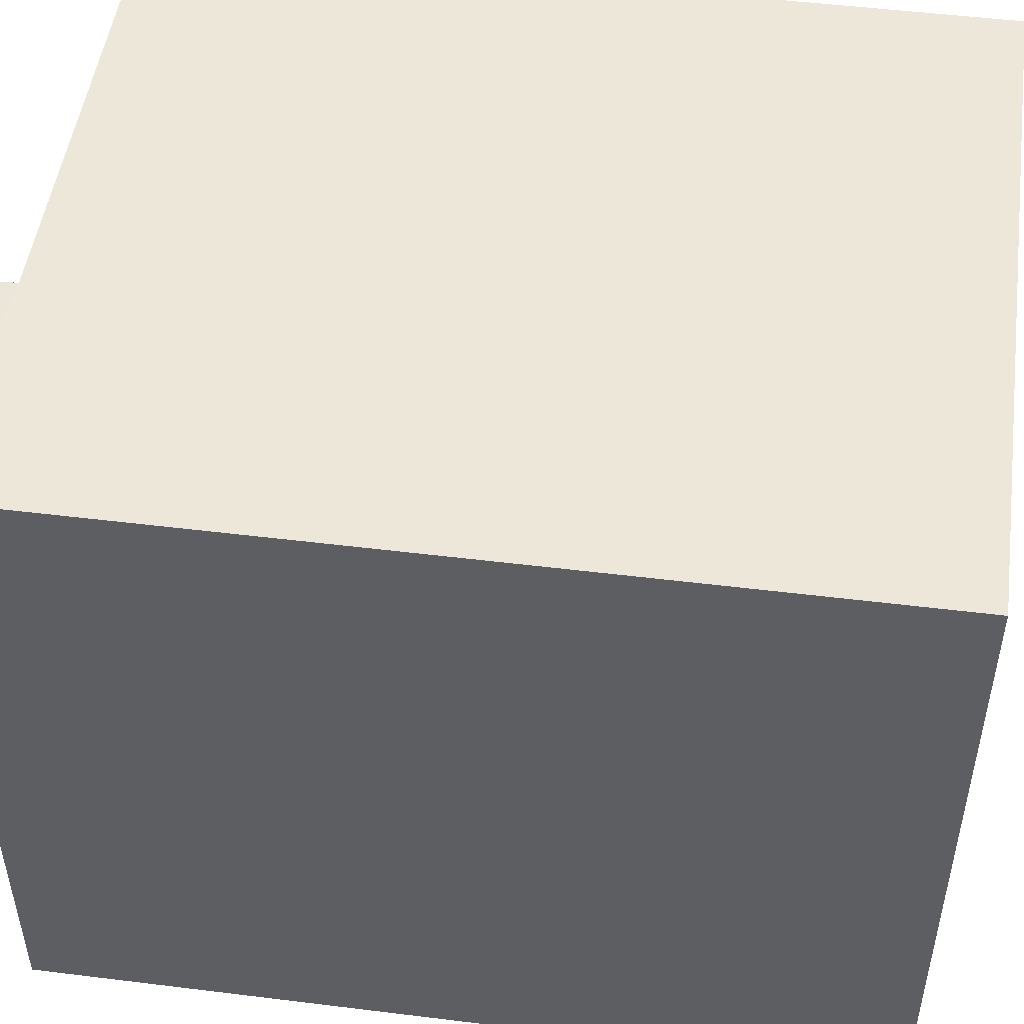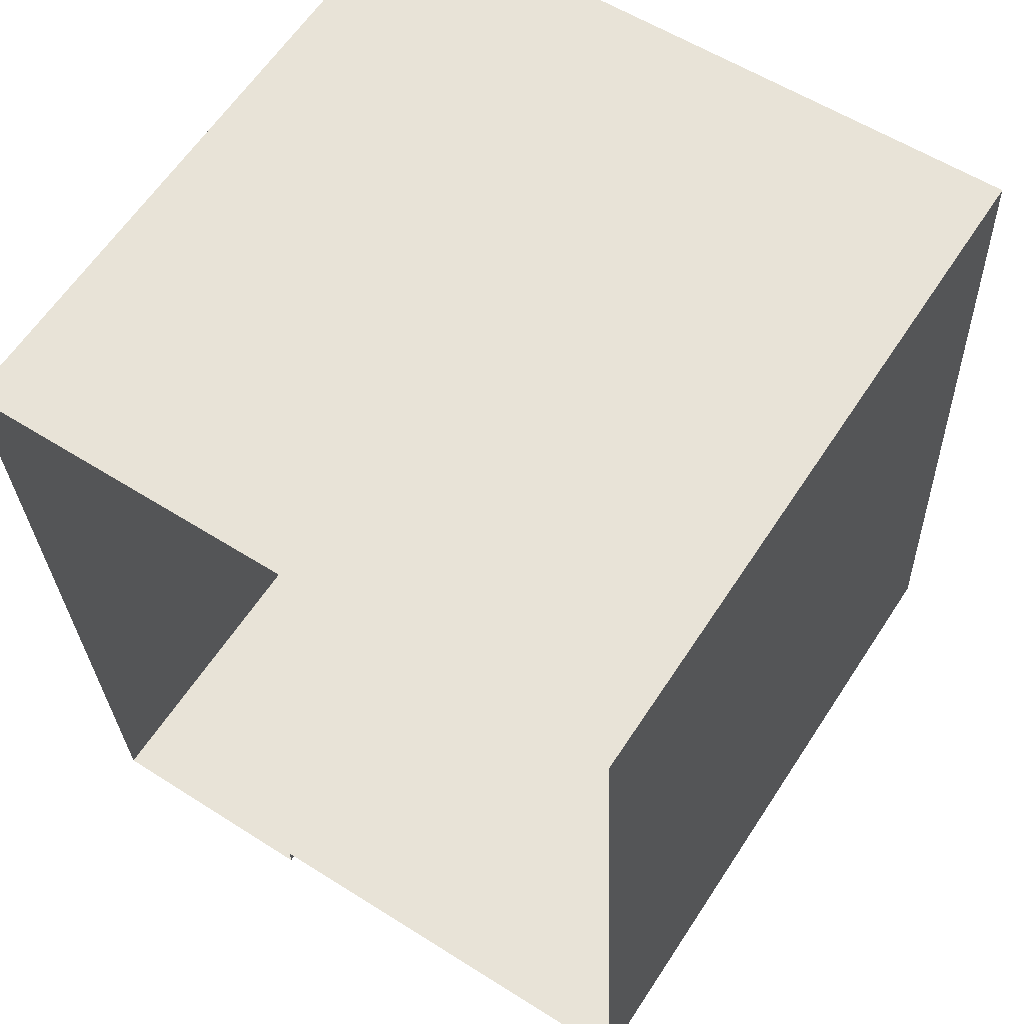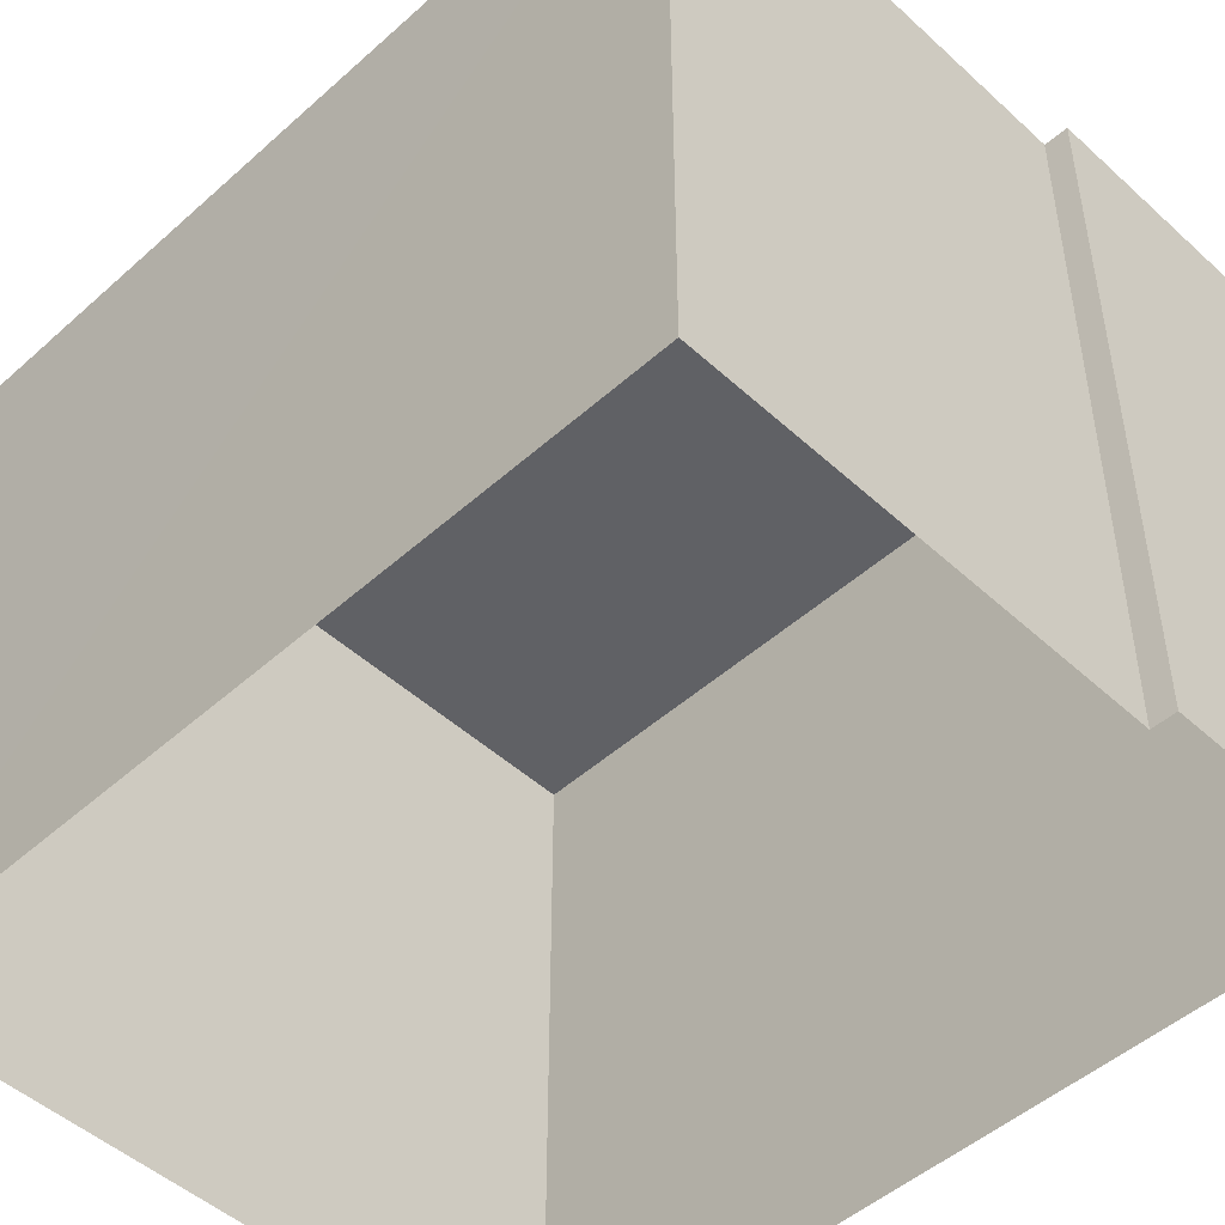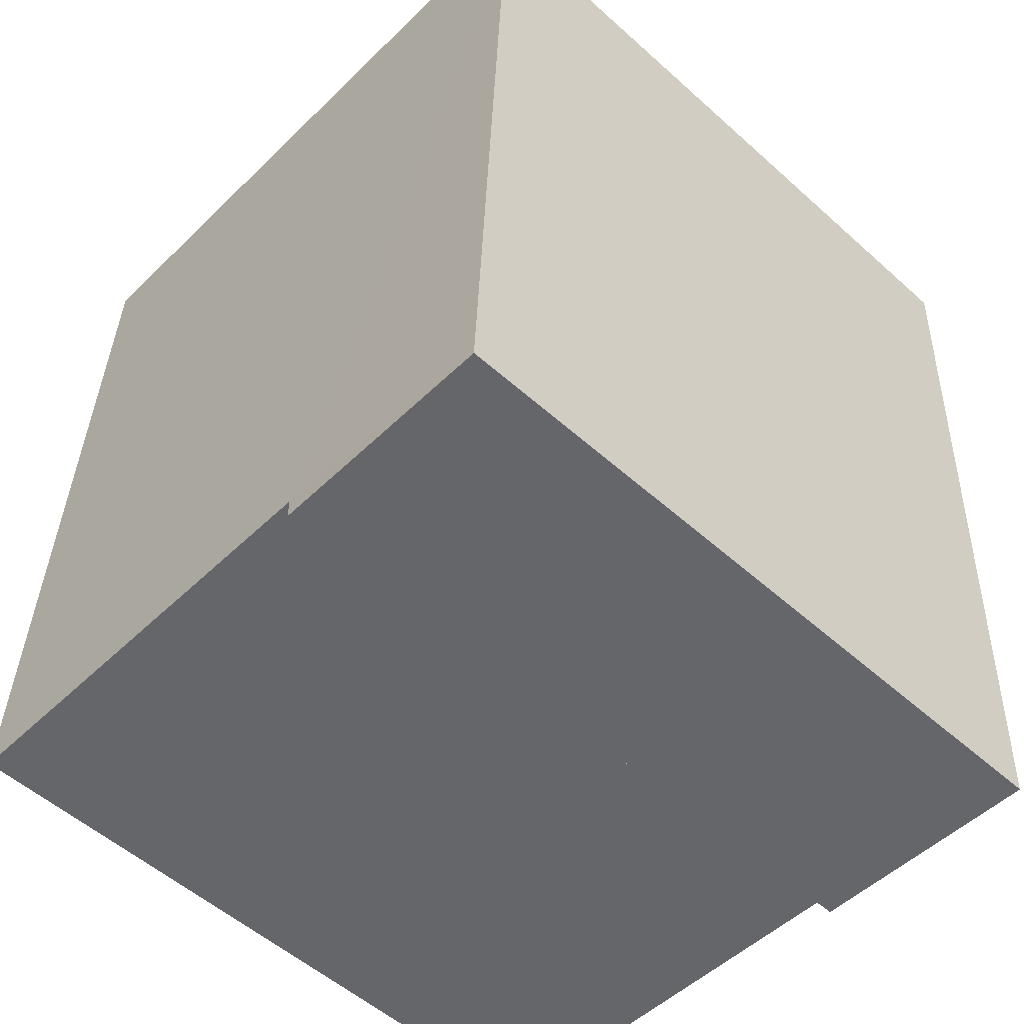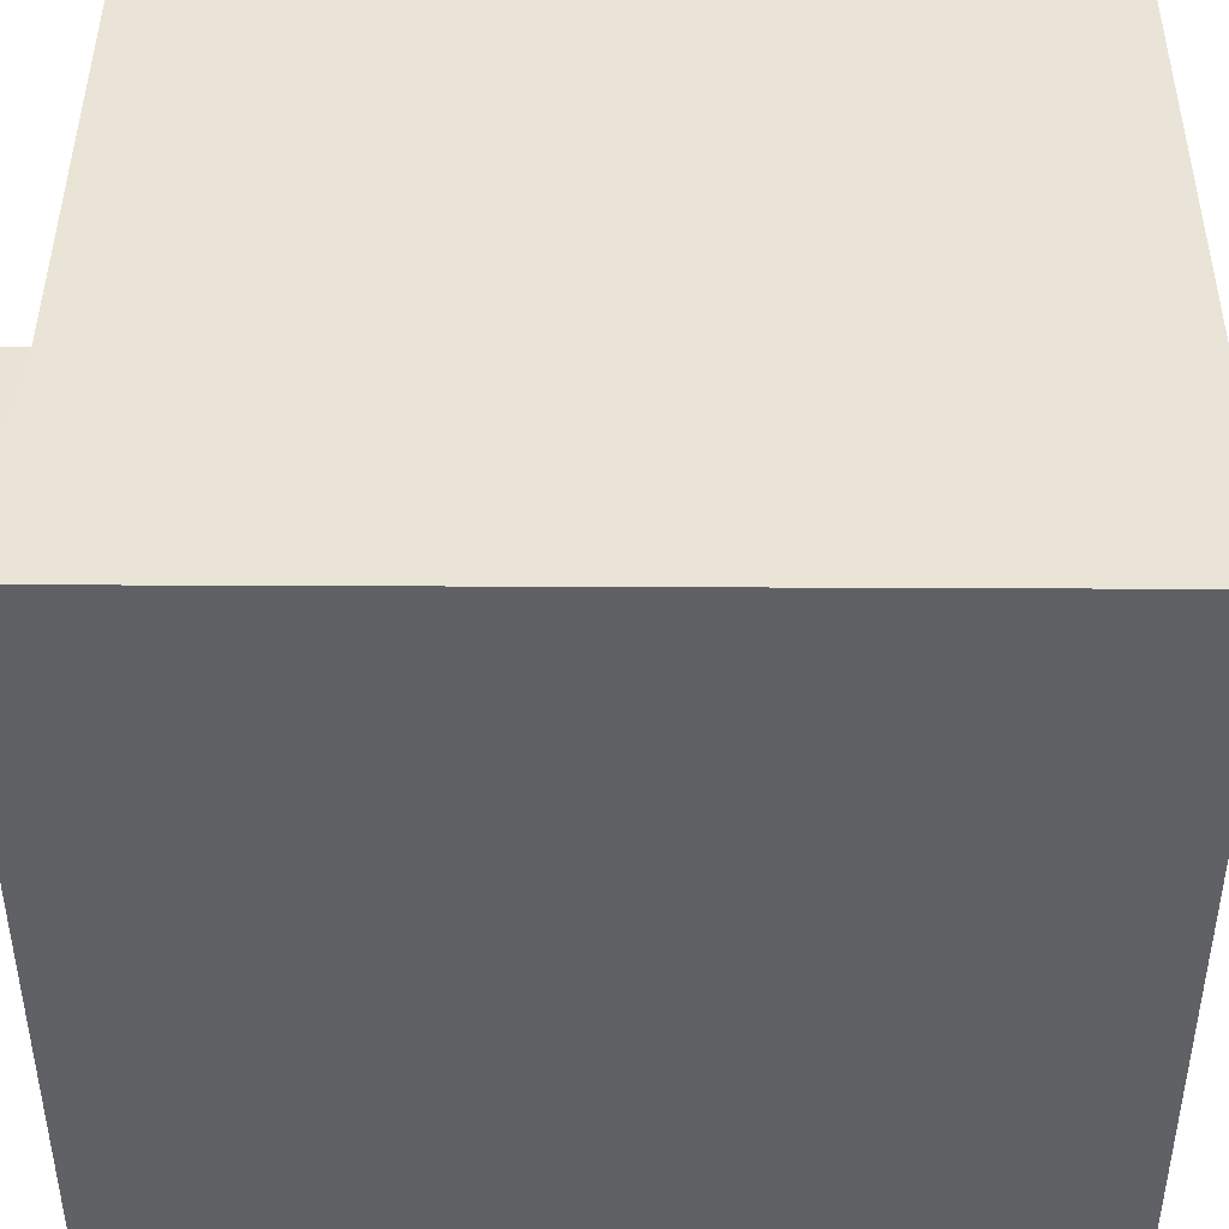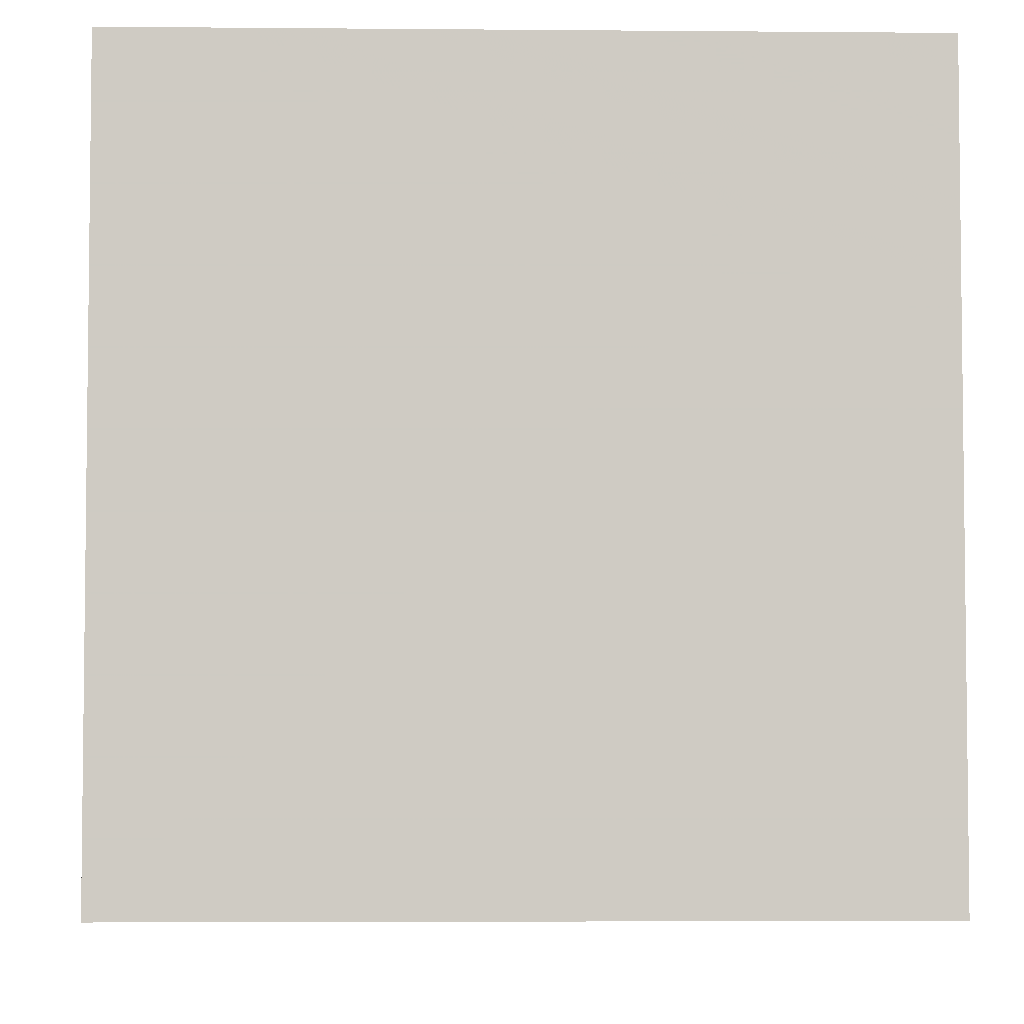
<metadata>
{"format":"obj","ext":"obj","renderer":"f3d","projection":"perspective","resolution":1024,"background":"white","views":[{"elev":49.8,"azim":95.4,"up":"+Z"},{"elev":62.1,"azim":-146.7,"up":"+Y"},{"elev":-48.9,"azim":-47.8,"up":"+Z"},{"elev":-53.9,"azim":46.6,"up":"+Y"},{"elev":43.6,"azim":87.8,"up":"+Z"},{"elev":-4.5,"azim":175.8,"up":"+Z"}]}
</metadata>
<code>
v -3.73e+05 -1.034e+05 30.17
v -3.73e+05 -1.034e+05 30.17
v -3.73e+05 -1.034e+05 30.17
v -3.731e+05 -1.034e+05 30.17
v -3.73e+05 -1.034e+05 30.17
v -3.731e+05 -1.034e+05 30.17
v -3.73e+05 -1.034e+05 40.51
v -3.73e+05 -1.034e+05 40.51
v -3.73e+05 -1.034e+05 40.51
v -3.73e+05 -1.034e+05 40.5
v -3.731e+05 -1.034e+05 40.5
v -3.731e+05 -1.034e+05 40.51
f 1 2 3
f 3 2 4
f 1 5 2
f 4 2 6
f 7 8 9
f 8 10 9
f 9 11 12
f 9 10 11
f 11 3 4
f 11 10 3
f 12 6 2
f 9 12 2
f 7 2 5
f 7 9 2
f 12 4 6
f 12 11 4
f 8 1 3
f 10 8 3
f 7 5 1
f 8 7 1

</code>
